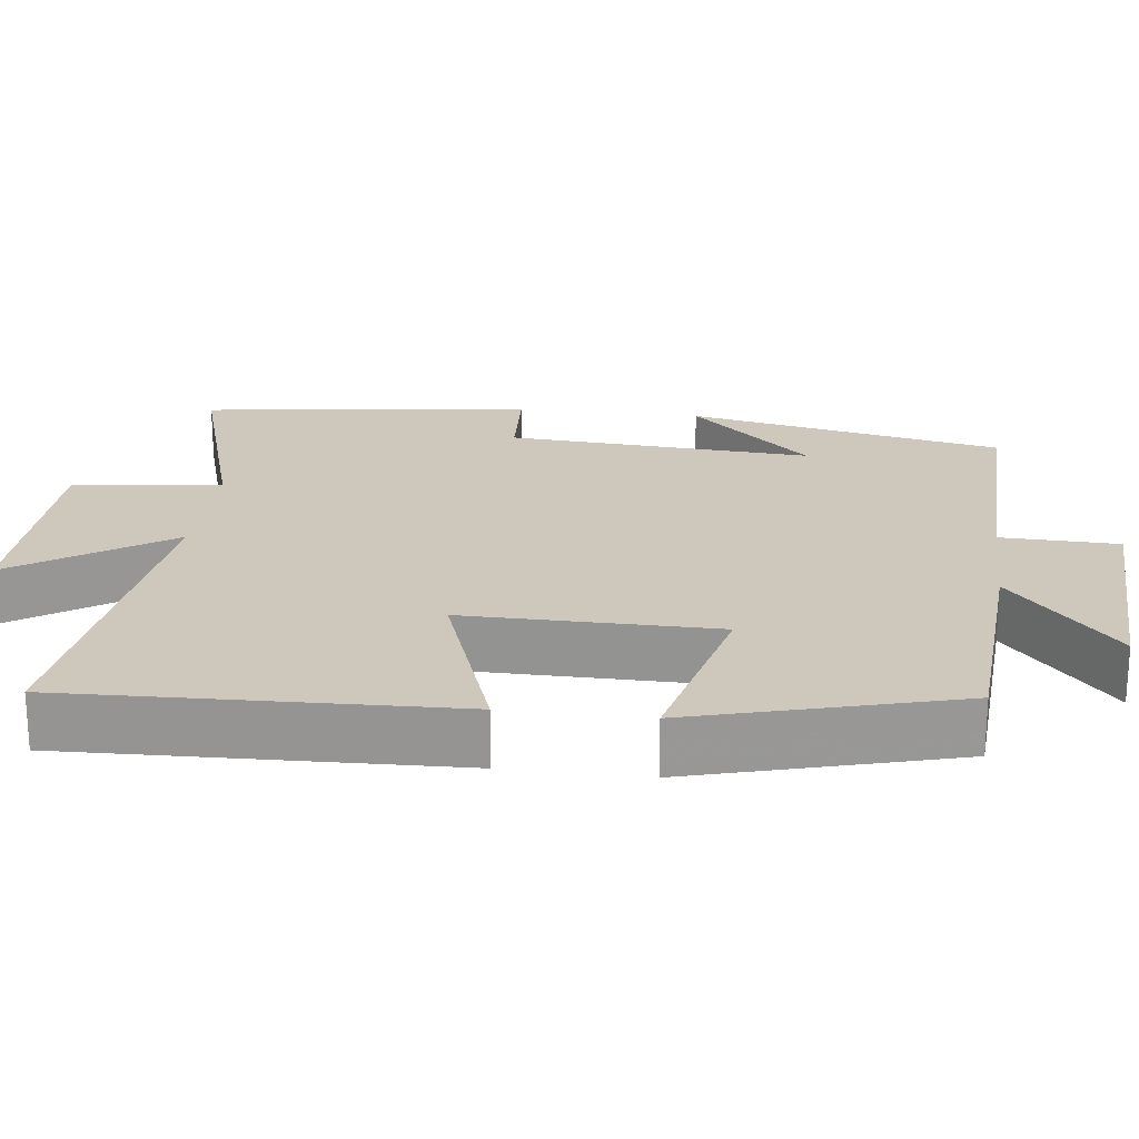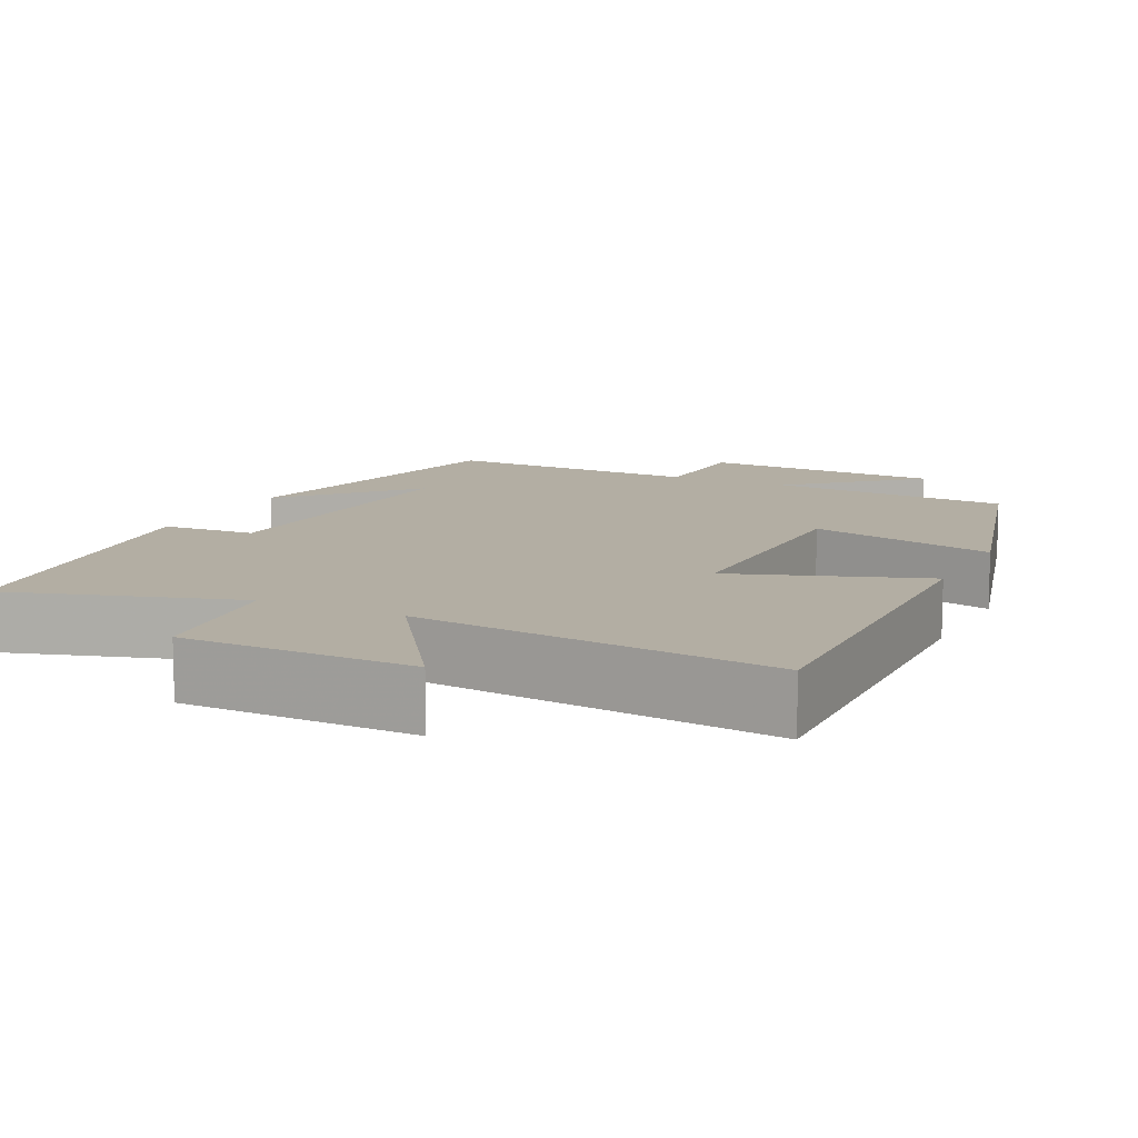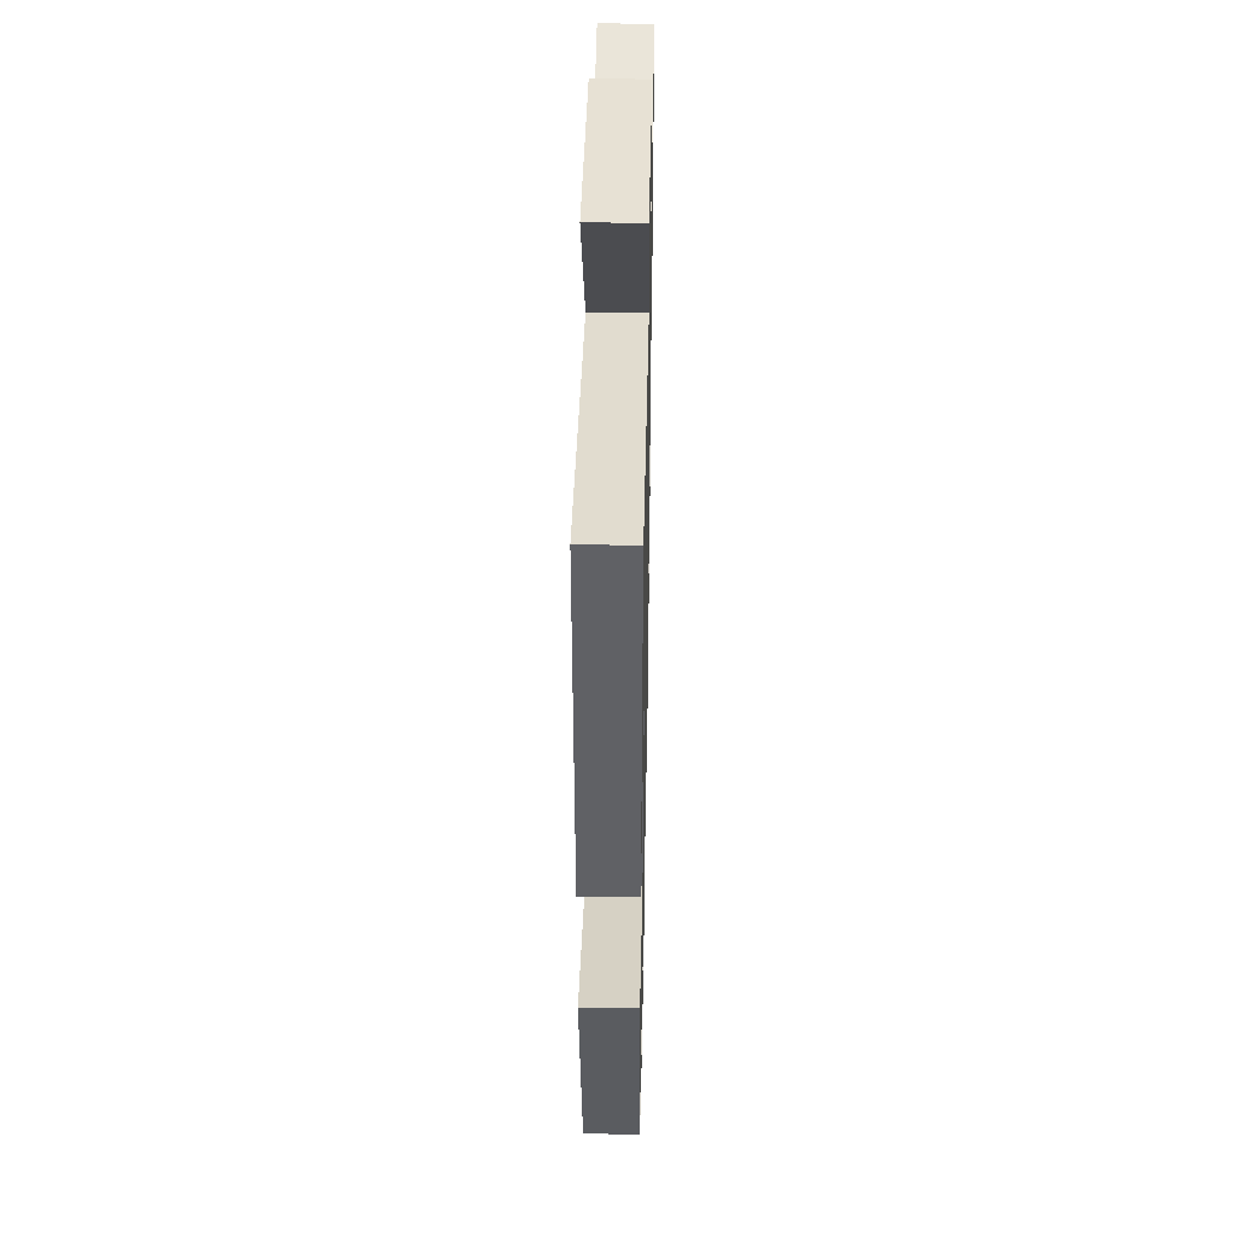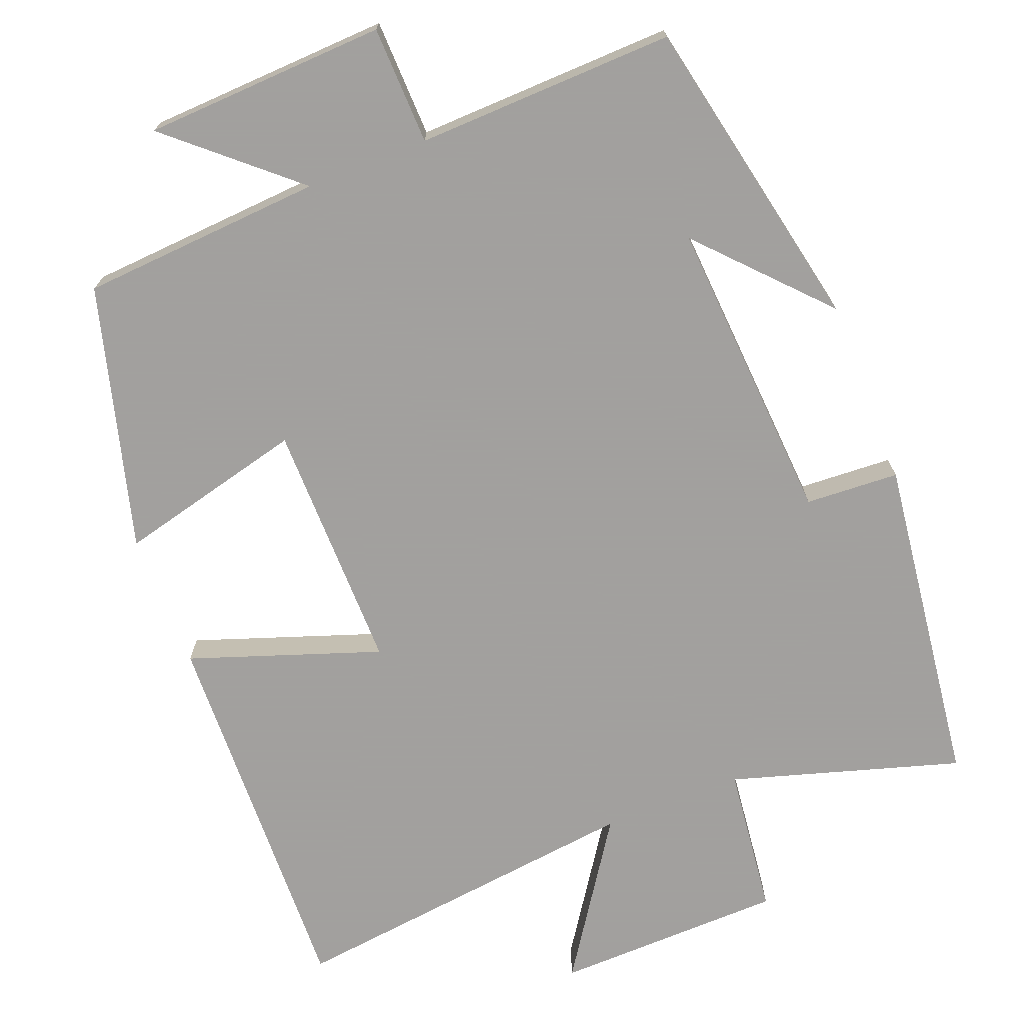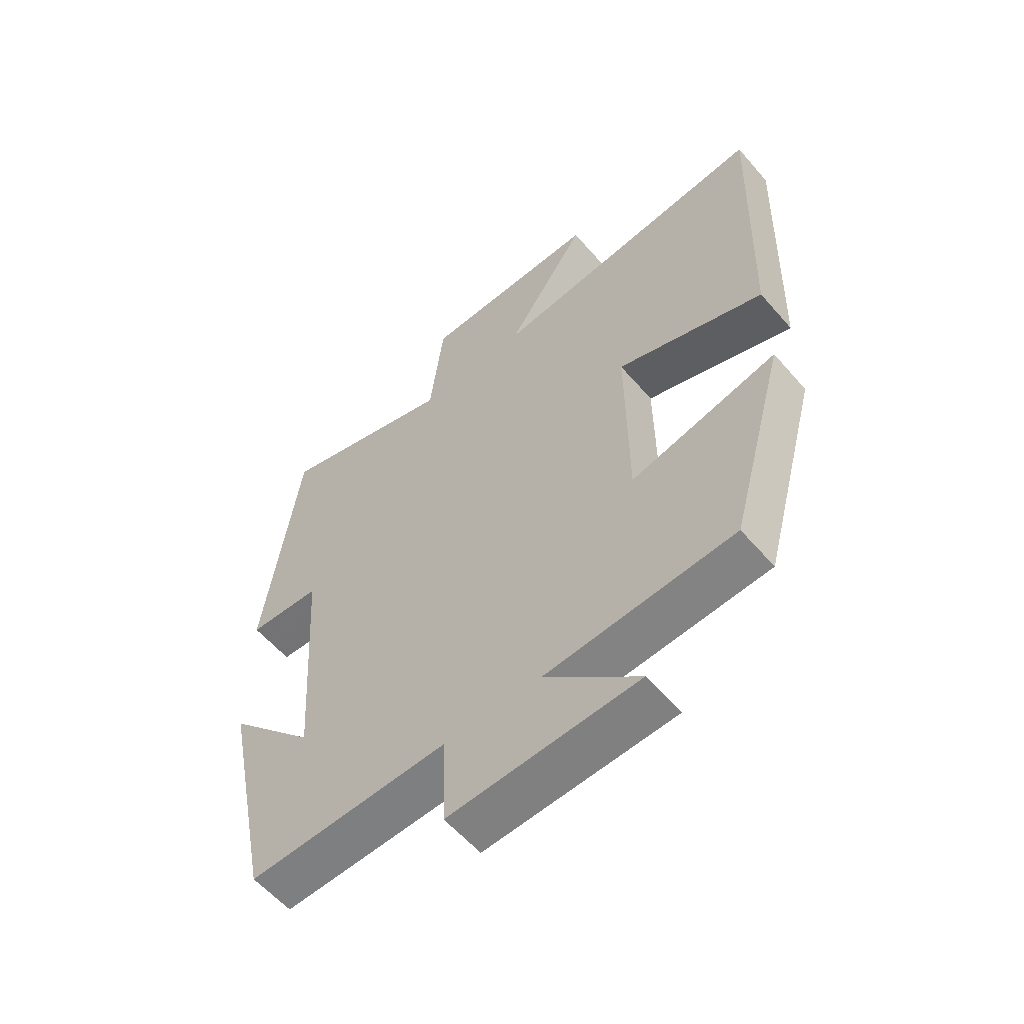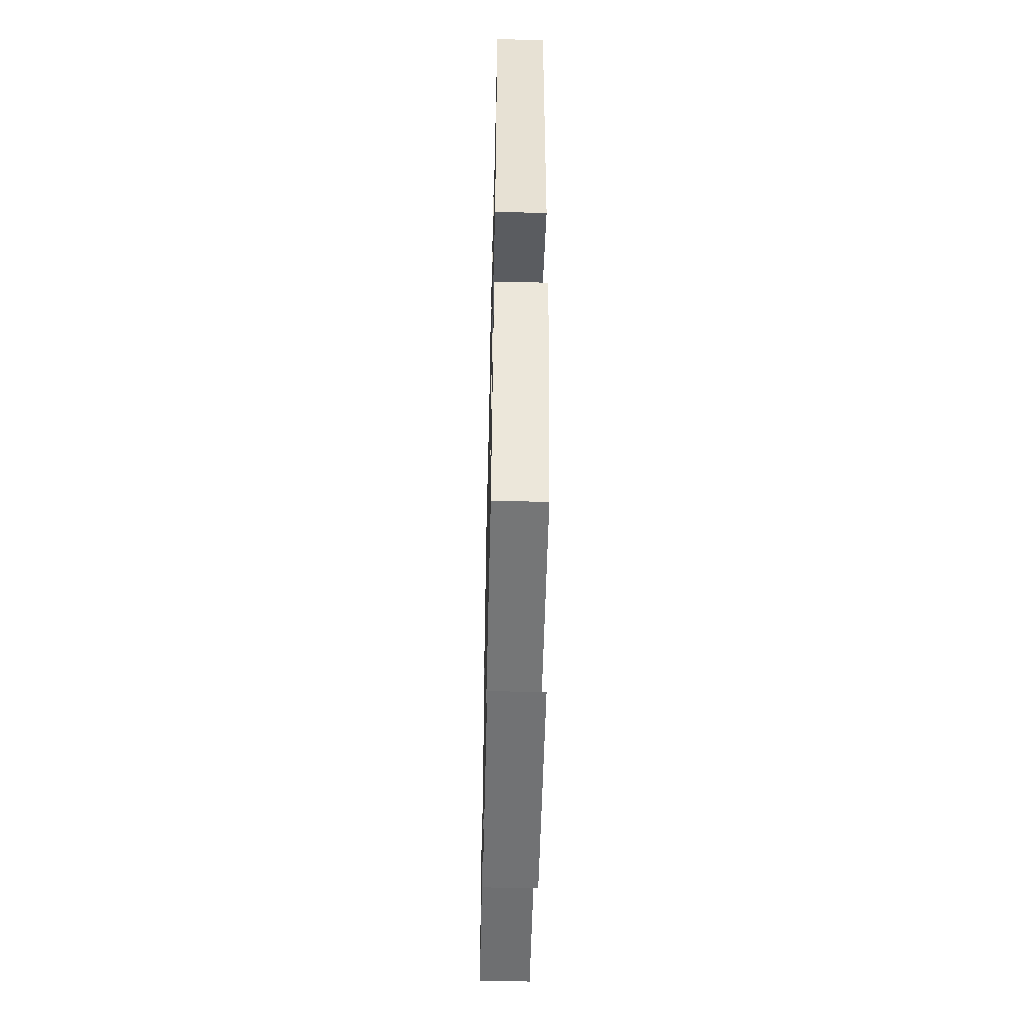
<metadata>
{"format":"obj","ext":"obj","renderer":"f3d","projection":"perspective","resolution":1024,"background":"white","views":[{"elev":22.0,"azim":97.0,"up":"+Y"},{"elev":11.0,"azim":26.0,"up":"+Y"},{"elev":40.8,"azim":91.2,"up":"+Z"},{"elev":-71.9,"azim":-158.5,"up":"+Y"},{"elev":-58.4,"azim":40.4,"up":"+Z"},{"elev":-52.9,"azim":88.6,"up":"+Z"}]}
</metadata>
<code>
v 0.405 0.07 -0.479
v 0.086 0.07 -0.5
v 0.246 0.07 -0.641
v -0.072 0.07 -0.655
v -0.076 0.07 -0.5
v -0.415 0.07 -0.51
v -0.5 0.07 -0.093
v -0.351 0.07 -0.254
v -0.377 0.07 0.148
v -0.5 0.07 0.155
v -0.443 0.07 0.591
v -0.143 0.07 0.5
v -0.12 0.07 0.697
v 0.182 0.07 0.703
v 0.045 0.07 0.5
v 0.517 0.07 0.555
v 0.5 0.07 0.049
v 0.251 0.07 0.136
v 0.253 0.07 -0.194
v 0.5 0.07 -0.133
v 0.405 0 -0.479
v 0.086 0 -0.5
v 0.246 0 -0.641
v -0.072 0 -0.655
v -0.076 0 -0.5
v -0.415 0 -0.51
v -0.5 0 -0.093
v -0.351 0 -0.254
v -0.377 0 0.148
v -0.5 0 0.155
v -0.443 0 0.591
v -0.143 0 0.5
v -0.12 0 0.697
v 0.182 0 0.703
v 0.045 0 0.5
v 0.517 0 0.555
v 0.5 0 0.049
v 0.251 0 0.136
v 0.253 0 -0.194
v 0.5 0 -0.133
f 19 20 1 2
f 18 19 2
f 15 16 17 18
f 15 18 2
f 12 13 14 15
f 12 15 2
f 9 10 11 12
f 8 9 12 2
f 6 7 8
f 5 6 8
f 5 8 2 3
f 3 4 5
f 22 21 40 39
f 22 39 38
f 38 37 36 35
f 22 38 35
f 35 34 33 32
f 22 35 32
f 32 31 30 29
f 22 32 29 28
f 28 27 26
f 28 26 25
f 23 22 28 25
f 25 24 23
f 1 21 22 2
f 2 22 23 3
f 3 23 24 4
f 4 24 25 5
f 5 25 26 6
f 6 26 27 7
f 7 27 28 8
f 8 28 29 9
f 9 29 30 10
f 10 30 31 11
f 11 31 32 12
f 12 32 33 13
f 13 33 34 14
f 14 34 35 15
f 15 35 36 16
f 16 36 37 17
f 17 37 38 18
f 18 38 39 19
f 19 39 40 20
f 20 40 21 1

</code>
